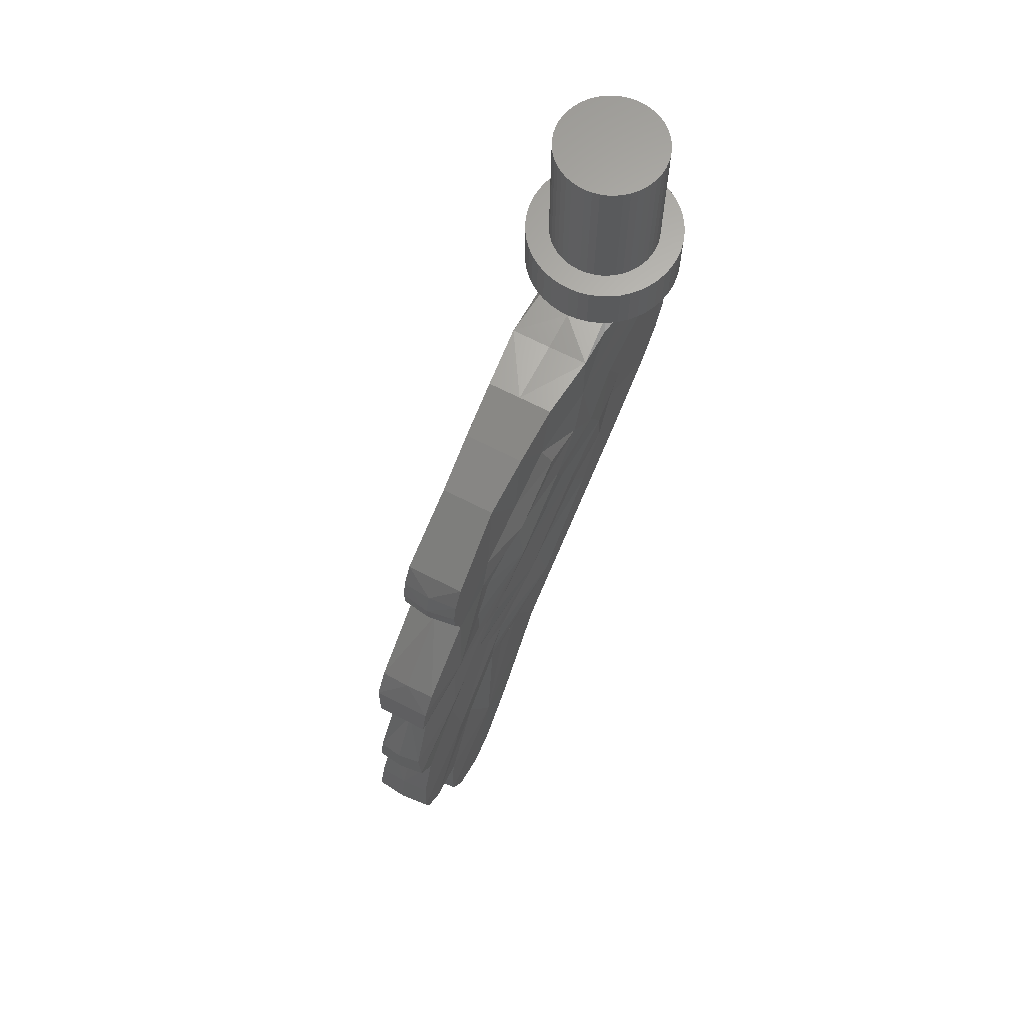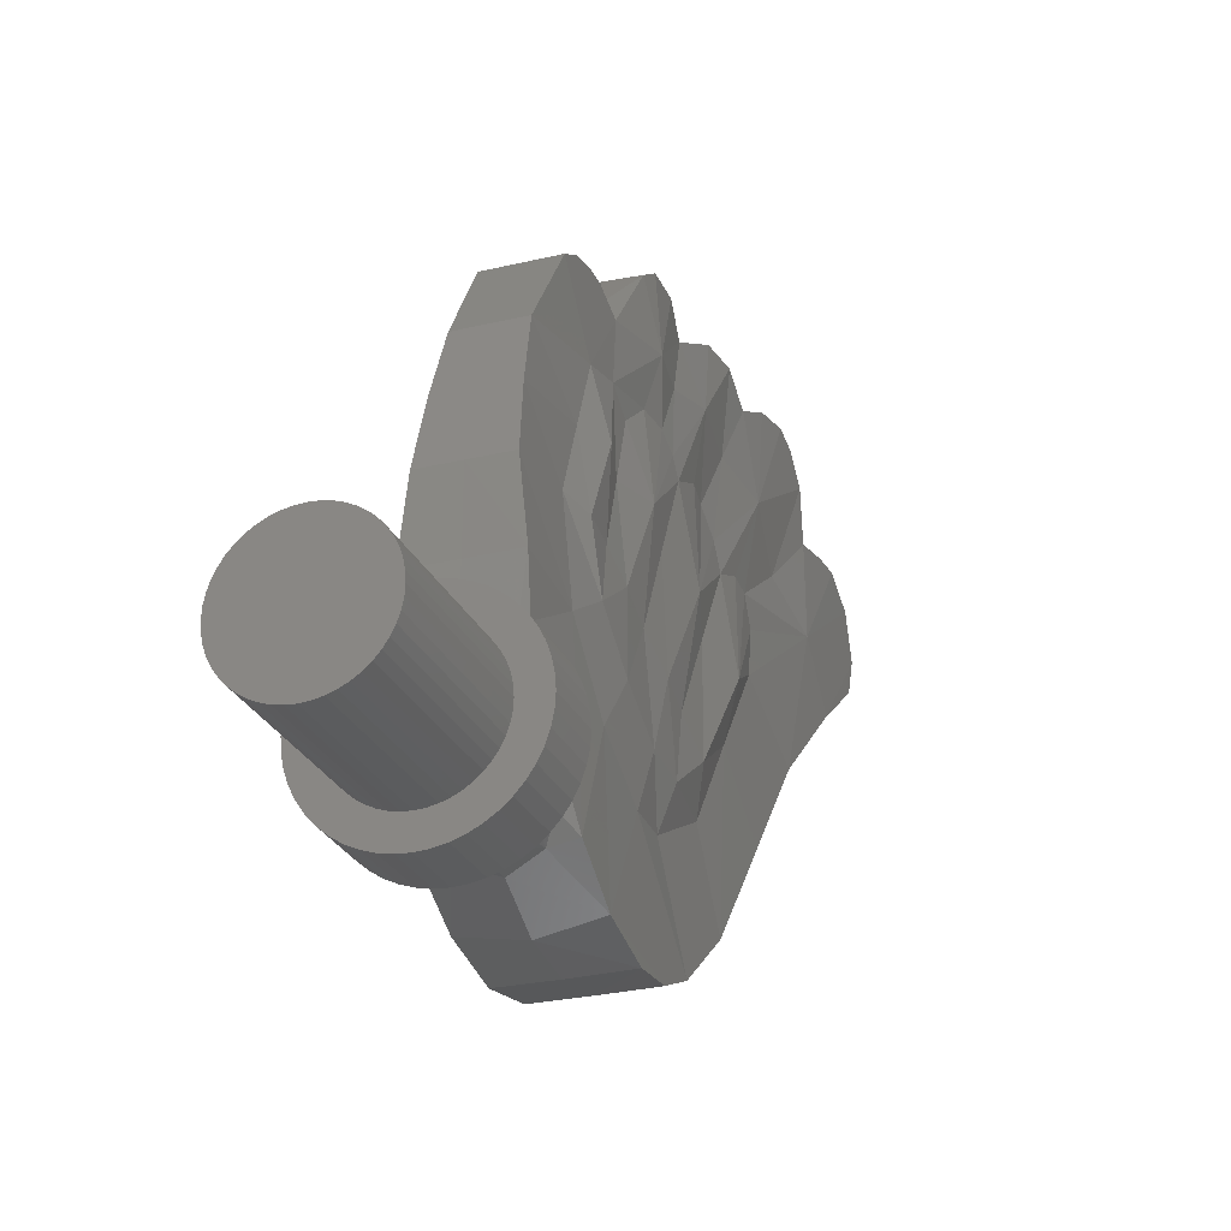
<metadata>
{"format":"stl","ext":"stl","renderer":"f3d","projection":"perspective","resolution":1024,"background":"white","views":[{"elev":66.0,"azim":27.6,"up":"+Y"},{"elev":-26.8,"azim":-159.4,"up":"+Z"}]}
</metadata>
<code>
# stl→obj: 418 verts, 768 faces
v 0 0 0
v 1.586 0 0.2088
v 1.6 0 0
v 1.545 0 0.4141
v 1.478 0 0.6123
v 1.386 0 0.8
v 1.269 0 0.9741
v 1.131 0 1.131
v 0.9741 0 1.269
v 0.8 0 1.386
v 0.6123 0 1.478
v 0.4141 0 1.545
v 0.2088 0 1.586
v 0 0 1.6
v -0.2088 0 1.586
v -0.4141 0 1.545
v -0.6123 0 1.478
v -0.8 0 1.386
v -0.9741 0 1.269
v -1.131 0 1.131
v -1.269 0 0.9741
v -1.386 0 0.8
v -1.478 0 0.6123
v -1.545 0 0.4141
v -1.586 0 0.2088
v -1.6 0 0
v -1.586 0 -0.2088
v -1.545 0 -0.4141
v -1.478 0 -0.6123
v -1.386 0 -0.8
v -1.269 0 -0.9741
v -1.131 0 -1.131
v -0.9741 0 -1.269
v -0.8 0 -1.386
v -0.6123 0 -1.478
v -0.4141 0 -1.545
v -0.2088 0 -1.586
v 0 0 -1.6
v 0.2088 0 -1.586
v 0.4141 0 -1.545
v 0.6123 0 -1.478
v 0.8 0 -1.386
v 0.9741 0 -1.269
v 1.131 0 -1.131
v 1.269 0 -0.9741
v 1.386 0 -0.8
v 1.478 0 -0.6123
v 1.545 0 -0.4141
v 1.586 0 -0.2088
v 1.6 -4 0
v 1.586 -4 0.2088
v 1.545 -4 0.4141
v 1.478 -4 0.6123
v 1.386 -4 0.8
v 1.269 -4 0.9741
v 1.131 -4 1.131
v 0.9741 -4 1.269
v 0.8 -4 1.386
v 0.6123 -4 1.478
v 0.4141 -4 1.545
v 0.2088 -4 1.586
v 0 -4 1.6
v -0.2088 -4 1.586
v -0.4141 -4 1.545
v -0.6123 -4 1.478
v -0.8 -4 1.386
v -0.9741 -4 1.269
v -1.131 -4 1.131
v -1.269 -4 0.9741
v -1.386 -4 0.8
v -1.478 -4 0.6123
v -1.545 -4 0.4141
v -1.586 -4 0.2088
v -1.6 -4 0
v -1.586 -4 -0.2088
v -1.545 -4 -0.4141
v -1.478 -4 -0.6123
v -1.386 -4 -0.8
v -1.269 -4 -0.9741
v -1.131 -4 -1.131
v -0.9741 -4 -1.269
v -0.8 -4 -1.386
v -0.6123 -4 -1.478
v -0.4141 -4 -1.545
v -0.2088 -4 -1.586
v 0 -4 -1.6
v 0.2088 -4 -1.586
v 0.4141 -4 -1.545
v 0.6123 -4 -1.478
v 0.8 -4 -1.386
v 0.9741 -4 -1.269
v 1.131 -4 -1.131
v 1.269 -4 -0.9741
v 1.386 -4 -0.8
v 1.478 -4 -0.6123
v 1.545 -4 -0.4141
v 1.586 -4 -0.2088
v 0 -4 0
v 2.26 -4 0.2975
v 2.28 -4 0
v 2.202 -4 0.5901
v 2.107 -4 0.8726
v 1.974 -4 1.14
v 1.809 -4 1.388
v 1.612 -4 1.612
v 1.388 -4 1.809
v 1.14 -4 1.974
v 0.8726 -4 2.107
v 0.5901 -4 2.202
v 0.2975 -4 2.26
v 0 -4 2.28
v -0.2975 -4 2.26
v -0.5901 -4 2.202
v -0.8726 -4 2.107
v -1.14 -4 1.974
v -1.388 -4 1.809
v -1.612 -4 1.612
v -1.809 -4 1.388
v -1.974 -4 1.14
v -2.107 -4 0.8726
v -2.202 -4 0.5901
v -2.26 -4 0.2975
v -2.28 -4 0
v -2.26 -4 -0.2975
v -2.202 -4 -0.5901
v -2.107 -4 -0.8726
v -1.974 -4 -1.14
v -1.809 -4 -1.388
v -1.612 -4 -1.612
v -1.388 -4 -1.809
v -1.14 -4 -1.974
v -0.8726 -4 -2.107
v -0.5901 -4 -2.202
v -0.2975 -4 -2.26
v 0 -4 -2.28
v 0.2975 -4 -2.26
v 0.5901 -4 -2.202
v 0.8726 -4 -2.107
v 1.14 -4 -1.974
v 1.388 -4 -1.809
v 1.612 -4 -1.612
v 1.809 -4 -1.388
v 1.974 -4 -1.14
v 2.107 -4 -0.8726
v 2.202 -4 -0.5901
v 2.26 -4 -0.2975
v 2.28 -5.48 0
v 2.26 -5.48 0.2975
v 2.202 -5.48 0.5901
v 2.107 -5.48 0.8726
v 1.974 -5.48 1.14
v 1.809 -5.48 1.388
v 1.612 -5.48 1.612
v 1.388 -5.48 1.809
v 1.14 -5.48 1.974
v 0.8726 -5.48 2.107
v 0.5901 -5.48 2.202
v 0.2975 -5.48 2.26
v 0 -5.48 2.28
v -0.2975 -5.48 2.26
v -0.5901 -5.48 2.202
v -0.8726 -5.48 2.107
v -1.14 -5.48 1.974
v -1.388 -5.48 1.809
v -1.612 -5.48 1.612
v -1.809 -5.48 1.388
v -1.974 -5.48 1.14
v -2.107 -5.48 0.8726
v -2.202 -5.48 0.5901
v -2.26 -5.48 0.2975
v -2.28 -5.48 0
v -2.26 -5.48 -0.2975
v -2.202 -5.48 -0.5901
v -2.107 -5.48 -0.8726
v -1.974 -5.48 -1.14
v -1.809 -5.48 -1.388
v -1.612 -5.48 -1.612
v -1.388 -5.48 -1.809
v -1.14 -5.48 -1.974
v -0.8726 -5.48 -2.107
v -0.5901 -5.48 -2.202
v -0.2975 -5.48 -2.26
v 0 -5.48 -2.28
v 0.2975 -5.48 -2.26
v 0.5901 -5.48 -2.202
v 0.8726 -5.48 -2.107
v 1.14 -5.48 -1.974
v 1.388 -5.48 -1.809
v 1.612 -5.48 -1.612
v 1.809 -5.48 -1.388
v 1.974 -5.48 -1.14
v 2.107 -5.48 -0.8726
v 2.202 -5.48 -0.5901
v 2.26 -5.48 -0.2975
v 0 -5.48 0
v 0 -21.97 11.83
v 0.86 -21.56 12.86
v 0 -21.64 12.9
v 0.86 -20.94 13.48
v 0 -21 13.53
v 0.804 -21.88 11.68
v 0.86 -20.29 13.66
v 0 -20.33 13.73
v 0 -19.21 13.52
v 0.798 -19.2 13.48
v 0.736 -18.1 12.92
v 0 -18.08 12.94
v 0.736 -17.27 13.46
v 0 -17.23 13.55
v 0 -16.24 13.52
v 0.652 -16.2 13.43
v 0 -14.65 12.62
v 0.568 -14.65 12.62
v 0.812 -12.59 12.93
v 0 -12.59 12.93
v 0 -13.71 13.04
v 0.736 -13.71 13.04
v 0 -11.91 12.52
v 0.816 -11.93 12.49
v 0.828 -10.4 10.58
v 0 -10.33 10.7
v 0 -20.41 5.584
v 0.828 -20.33 5.768
v 0.908 -22.85 8.028
v 0 -22.96 7.832
v 0 -24.83 9.328
v 0.872 -24.75 9.424
v 0.872 -25.09 10.32
v 0 -25.18 10.23
v 0.936 -17.77 3
v 0 -17.81 2.908
v 0 -22.92 11.94
v 0.84 -22.99 11.87
v 0 -23.76 11.94
v 0.872 -23.76 11.89
v 0.872 -24.7 11.38
v 0 -24.77 11.42
v 1.04 -15.2 0.232
v 0 -15.2 0.232
v 1.188 -12.93 -1.36
v 0 -12.93 -1.36
v 0 -10.11 -2.16
v 0 -8.758 -1.96
v 1.356 -10.2 -2.108
v 0 -5.568 5.256
v 0.968 -5.568 5.256
v 1.16 -5.54 3.42
v 0 -5.556 3.42
v 0 -5.48 2.272
v 1.16 -5.692 2.16
v 1.008 -5.48 1.884
v 1.272 -6.18 0.768
v 1.152 -6.128 0.636
v 1.144 -6.868 -0.608
v 1.42 -7.316 -0.936
v 0.816 -7.288 -1.052
v 1.388 -8.672 -1.742
v 0 -7.584 -1.32
v 0 -5.964 6.836
v 0.868 -5.964 6.836
v 0 -6.504 8.416
v 0.768 -6.504 8.416
v 0.828 -7.852 10.46
v 0 -7.852 10.46
v 0 -8.436 10.86
v 0.828 -8.446 10.79
v 0 -9.02 11.06
v 0.828 -9.04 10.91
v 0 -9.564 11.02
v 0.828 -9.61 10.89
v 0 -5.48 -1.38
v 0.632 -5.48 -1.096
v 1.096 -5.48 -0.632
v 1.268 -5.48 0
v 1.272 -5.48 0.636
v 0.656 -20.05 10.05
v 0.86 -18.61 11
v 0.756 -17.89 8.588
v 0.81 -17.16 8.602
v 0.864 -16.08 8.128
v 0.652 -16.92 11.2
v 0.764 -15.99 8.84
v 0.664 -15.54 9.424
v 0.896 -15.23 11.34
v 0.818 -14.7 9.418
v 0.972 -13.36 8.74
v 0.914 -13.22 9.224
v 0.856 -12.79 9.572
v 0.764 -13.75 11
v 0.996 -12.44 10.97
v 0.832 -10.25 9.172
v 0.852 -9.072 8.88
v 0.826 -11.89 9.524
v 0.796 -11 8.796
v 0.928 -21.55 9.3
v 0.764 -18.04 6.848
v 0.844 -16.16 4.52
v 0.76 -18.21 7.926
v 0.928 -14.28 2.188
v 1.056 -11.82 0.928
v 1.216 -10.42 0.796
v 1.272 -11.57 -1.938
v 1.232 -8.776 1.656
v 1.1 -7.656 3.284
v 0.912 -7.628 5.592
v 0.88 -8.352 7.236
v 1.276 -15.85 5.7
v 1.02 -14.45 5.912
v 1.264 -13.76 3.104
v 1.26 -12.29 2.088
v 1.276 -11.1 2.212
v 1.28 -9.78 2.948
v 1.208 -8.748 3.972
v 1.164 -8.332 5.408
v 1.172 -12.82 3.696
v 1.232 -11.96 3.964
v 1.112 -11.04 4.548
v 1.156 -10.08 4.892
v 1.052 -9.356 5.392
v 1.2 -13.86 6.6
v 1.04 -12.2 6.644
v 1.18 -11.44 7.228
v 0.924 -10.18 7.092
v 1.18 -9.26 7.316
v 0 -11.52 -1.964
v -0.86 -21.56 12.86
v -0.86 -20.94 13.48
v -0.804 -21.88 11.68
v -0.86 -20.29 13.66
v -0.798 -19.2 13.48
v -0.736 -18.1 12.92
v -0.736 -17.27 13.46
v -0.652 -16.2 13.43
v -0.568 -14.65 12.62
v -0.812 -12.59 12.93
v -0.736 -13.71 13.04
v -0.816 -11.93 12.49
v -0.828 -10.4 10.58
v -0.908 -22.85 8.028
v -0.828 -20.33 5.768
v -0.872 -24.75 9.424
v -0.872 -25.09 10.32
v -0.936 -17.77 3
v -0.84 -22.99 11.87
v -0.872 -23.76 11.89
v -0.872 -24.7 11.38
v -1.04 -15.2 0.232
v -1.188 -12.93 -1.36
v -1.356 -10.2 -2.108
v -1.16 -5.54 3.42
v -0.968 -5.568 5.256
v -1.008 -5.48 1.884
v -1.16 -5.692 2.16
v -1.272 -6.18 0.768
v -1.152 -6.128 0.636
v -1.144 -6.868 -0.608
v -1.42 -7.316 -0.936
v -0.816 -7.288 -1.052
v -1.388 -8.672 -1.742
v -0.868 -5.964 6.836
v -0.768 -6.504 8.416
v -0.828 -7.852 10.46
v -0.828 -8.446 10.79
v -0.828 -9.04 10.91
v -0.828 -9.61 10.89
v -0.632 -5.48 -1.096
v -1.096 -5.48 -0.632
v -1.268 -5.48 0
v -1.272 -5.48 0.636
v -0.86 -18.61 11
v -0.656 -20.05 10.05
v -0.756 -17.89 8.588
v -0.81 -17.16 8.602
v -0.864 -16.08 8.128
v -0.652 -16.92 11.2
v -0.764 -15.99 8.84
v -0.664 -15.54 9.424
v -0.896 -15.23 11.34
v -0.818 -14.7 9.418
v -0.972 -13.36 8.74
v -0.914 -13.22 9.224
v -0.764 -13.75 11
v -0.856 -12.79 9.572
v -0.996 -12.44 10.97
v -0.832 -10.25 9.172
v -0.852 -9.072 8.88
v -0.826 -11.89 9.524
v -0.796 -11 8.796
v -0.928 -21.55 9.3
v -0.764 -18.04 6.848
v -0.844 -16.16 4.52
v -0.76 -18.21 7.926
v -0.928 -14.28 2.188
v -1.056 -11.82 0.928
v -1.216 -10.42 0.796
v -1.272 -11.57 -1.938
v -1.232 -8.776 1.656
v -1.1 -7.656 3.284
v -0.912 -7.628 5.592
v -0.88 -8.352 7.236
v -1.276 -15.85 5.7
v -1.02 -14.45 5.912
v -1.264 -13.76 3.104
v -1.26 -12.29 2.088
v -1.276 -11.1 2.212
v -1.28 -9.78 2.948
v -1.208 -8.748 3.972
v -1.164 -8.332 5.408
v -1.172 -12.82 3.696
v -1.232 -11.96 3.964
v -1.112 -11.04 4.548
v -1.156 -10.08 4.892
v -1.052 -9.356 5.392
v -1.2 -13.86 6.6
v -1.04 -12.2 6.644
v -1.18 -11.44 7.228
v -0.924 -10.18 7.092
v -1.18 -9.26 7.316
f 1 2 3
f 1 4 2
f 1 5 4
f 1 6 5
f 1 7 6
f 1 8 7
f 1 9 8
f 1 10 9
f 1 11 10
f 1 12 11
f 1 13 12
f 1 14 13
f 1 15 14
f 1 16 15
f 1 17 16
f 1 18 17
f 1 19 18
f 1 20 19
f 1 21 20
f 1 22 21
f 1 23 22
f 1 24 23
f 1 25 24
f 1 26 25
f 1 27 26
f 1 28 27
f 1 29 28
f 1 30 29
f 1 31 30
f 1 32 31
f 1 33 32
f 1 34 33
f 1 35 34
f 1 36 35
f 1 37 36
f 1 38 37
f 1 39 38
f 1 40 39
f 1 41 40
f 1 42 41
f 1 43 42
f 1 44 43
f 1 45 44
f 1 46 45
f 1 47 46
f 1 48 47
f 1 49 48
f 1 3 49
f 2 50 3
f 50 2 51
f 4 51 2
f 51 4 52
f 5 52 4
f 52 5 53
f 6 53 5
f 53 6 54
f 7 54 6
f 54 7 55
f 8 55 7
f 55 8 56
f 9 56 8
f 56 9 57
f 10 57 9
f 57 10 58
f 11 58 10
f 58 11 59
f 12 59 11
f 59 12 60
f 13 60 12
f 60 13 61
f 14 61 13
f 61 14 62
f 15 62 14
f 62 15 63
f 16 63 15
f 63 16 64
f 17 64 16
f 64 17 65
f 18 65 17
f 65 18 66
f 19 66 18
f 66 19 67
f 20 67 19
f 67 20 68
f 21 68 20
f 68 21 69
f 22 69 21
f 69 22 70
f 23 70 22
f 70 23 71
f 24 71 23
f 71 24 72
f 25 72 24
f 72 25 73
f 26 73 25
f 73 26 74
f 27 74 26
f 74 27 75
f 28 75 27
f 75 28 76
f 29 76 28
f 76 29 77
f 30 77 29
f 77 30 78
f 31 78 30
f 78 31 79
f 32 79 31
f 79 32 80
f 33 80 32
f 80 33 81
f 34 81 33
f 81 34 82
f 35 82 34
f 82 35 83
f 36 83 35
f 83 36 84
f 37 84 36
f 84 37 85
f 38 85 37
f 85 38 86
f 39 86 38
f 86 39 87
f 40 87 39
f 87 40 88
f 41 88 40
f 88 41 89
f 42 89 41
f 89 42 90
f 43 90 42
f 90 43 91
f 44 91 43
f 91 44 92
f 45 92 44
f 92 45 93
f 46 93 45
f 93 46 94
f 47 94 46
f 94 47 95
f 48 95 47
f 95 48 96
f 49 96 48
f 96 49 97
f 3 97 49
f 97 3 50
f 98 99 100
f 98 101 99
f 98 102 101
f 98 103 102
f 98 104 103
f 98 105 104
f 98 106 105
f 98 107 106
f 98 108 107
f 98 109 108
f 98 110 109
f 98 111 110
f 98 112 111
f 98 113 112
f 98 114 113
f 98 115 114
f 98 116 115
f 98 117 116
f 98 118 117
f 98 119 118
f 98 120 119
f 98 121 120
f 98 122 121
f 98 123 122
f 98 124 123
f 98 125 124
f 98 126 125
f 98 127 126
f 98 128 127
f 98 129 128
f 98 130 129
f 98 131 130
f 98 132 131
f 98 133 132
f 98 134 133
f 98 135 134
f 98 136 135
f 98 137 136
f 98 138 137
f 98 139 138
f 98 140 139
f 98 141 140
f 98 142 141
f 98 143 142
f 98 144 143
f 98 145 144
f 98 146 145
f 98 100 146
f 99 147 100
f 147 99 148
f 101 148 99
f 148 101 149
f 102 149 101
f 149 102 150
f 103 150 102
f 150 103 151
f 104 151 103
f 151 104 152
f 105 152 104
f 152 105 153
f 106 153 105
f 153 106 154
f 107 154 106
f 154 107 155
f 108 155 107
f 155 108 156
f 109 156 108
f 156 109 157
f 110 157 109
f 157 110 158
f 111 158 110
f 158 111 159
f 112 159 111
f 159 112 160
f 113 160 112
f 160 113 161
f 114 161 113
f 161 114 162
f 115 162 114
f 162 115 163
f 116 163 115
f 163 116 164
f 117 164 116
f 164 117 165
f 118 165 117
f 165 118 166
f 119 166 118
f 166 119 167
f 120 167 119
f 167 120 168
f 121 168 120
f 168 121 169
f 122 169 121
f 169 122 170
f 123 170 122
f 170 123 171
f 124 171 123
f 171 124 172
f 125 172 124
f 172 125 173
f 126 173 125
f 173 126 174
f 127 174 126
f 174 127 175
f 128 175 127
f 175 128 176
f 129 176 128
f 176 129 177
f 130 177 129
f 177 130 178
f 131 178 130
f 178 131 179
f 132 179 131
f 179 132 180
f 133 180 132
f 180 133 181
f 134 181 133
f 181 134 182
f 135 182 134
f 182 135 183
f 136 183 135
f 183 136 184
f 137 184 136
f 184 137 185
f 138 185 137
f 185 138 186
f 139 186 138
f 186 139 187
f 140 187 139
f 187 140 188
f 141 188 140
f 188 141 189
f 142 189 141
f 189 142 190
f 143 190 142
f 190 143 191
f 144 191 143
f 191 144 192
f 145 192 144
f 192 145 193
f 146 193 145
f 193 146 194
f 100 194 146
f 194 100 147
f 195 147 148
f 195 148 149
f 195 149 150
f 195 150 151
f 195 151 152
f 195 152 153
f 195 153 154
f 195 154 155
f 195 155 156
f 195 156 157
f 195 157 158
f 195 158 159
f 195 159 160
f 195 160 161
f 195 161 162
f 195 162 163
f 195 163 164
f 195 164 165
f 195 165 166
f 195 166 167
f 195 167 168
f 195 168 169
f 195 169 170
f 195 170 171
f 195 171 172
f 195 172 173
f 195 173 174
f 195 174 175
f 195 175 176
f 195 176 177
f 195 177 178
f 195 178 179
f 195 179 180
f 195 180 181
f 195 181 182
f 195 182 183
f 195 183 184
f 195 184 185
f 195 185 186
f 195 186 187
f 195 187 188
f 195 188 189
f 195 189 190
f 195 190 191
f 195 191 192
f 195 192 193
f 195 193 194
f 195 194 147
f 196 197 198
f 199 200 198
f 198 197 199
f 196 201 197
f 199 202 203
f 203 200 199
f 204 203 202
f 204 202 205
f 204 205 206
f 206 207 204
f 207 208 209
f 207 206 208
f 210 209 208
f 208 211 210
f 212 210 211
f 212 211 213
f 214 215 216
f 216 217 214
f 218 215 214
f 218 214 219
f 219 220 221
f 219 221 218
f 217 216 212
f 212 213 217
f 222 223 224
f 224 225 222
f 226 225 224
f 226 224 227
f 228 229 226
f 226 227 228
f 222 230 223
f 222 231 230
f 196 232 233
f 234 233 232
f 234 235 233
f 234 236 235
f 234 237 236
f 228 236 237
f 228 237 229
f 196 233 201
f 231 238 230
f 231 239 238
f 240 238 239
f 239 241 240
f 242 243 244
f 245 246 247
f 247 248 245
f 249 248 247
f 247 250 251
f 251 249 247
f 251 250 252
f 251 252 253
f 252 254 253
f 252 255 254
f 254 255 256
f 257 244 243
f 255 257 256
f 258 256 257
f 257 243 258
f 259 260 246
f 246 245 259
f 260 259 261
f 261 262 260
f 263 262 261
f 261 264 263
f 263 264 265
f 265 266 263
f 267 268 266
f 266 265 267
f 269 221 270
f 267 269 268
f 270 268 269
f 220 270 221
f 271 272 256
f 256 258 271
f 256 272 273
f 273 254 256
f 273 274 254
f 253 254 274
f 253 274 275
f 253 275 251
f 197 276 277
f 197 201 276
f 197 277 202
f 202 199 197
f 277 276 278
f 279 280 277
f 278 279 277
f 205 202 277
f 206 205 277
f 277 281 206
f 282 281 277
f 277 280 282
f 282 283 281
f 208 281 284
f 208 206 281
f 208 284 211
f 284 281 283
f 285 286 284
f 283 285 284
f 284 286 287
f 287 288 289
f 287 289 284
f 213 284 289
f 213 211 284
f 219 214 290
f 220 219 290
f 214 217 290
f 220 290 291
f 220 291 292
f 290 217 213
f 213 289 290
f 288 290 289
f 291 290 293
f 293 294 291
f 288 293 290
f 235 236 295
f 228 295 236
f 228 227 224
f 224 295 228
f 295 224 223
f 295 223 296
f 223 230 297
f 297 296 223
f 235 295 201
f 201 233 235
f 295 276 201
f 298 278 295
f 296 298 295
f 278 276 295
f 297 230 238
f 238 299 297
f 299 238 240
f 240 300 299
f 240 301 300
f 257 301 302
f 302 244 257
f 240 302 301
f 257 255 303
f 303 301 257
f 255 252 304
f 304 303 255
f 252 250 304
f 250 247 304
f 246 304 247
f 246 305 304
f 260 305 246
f 260 306 305
f 262 306 260
f 262 292 306
f 292 262 263
f 220 292 266
f 266 270 220
f 268 270 266
f 263 266 292
f 279 278 307
f 280 279 307
f 307 308 280
f 298 296 307
f 278 298 307
f 307 296 297
f 309 307 297
f 309 308 307
f 309 297 299
f 310 309 299
f 300 310 299
f 311 310 300
f 311 300 301
f 311 301 303
f 303 312 311
f 304 312 303
f 304 313 312
f 305 313 304
f 305 314 313
f 310 315 309
f 309 315 308
f 316 310 311
f 316 315 310
f 317 311 312
f 317 316 311
f 312 318 317
f 312 313 318
f 313 319 318
f 313 314 319
f 320 315 316
f 320 308 315
f 320 280 308
f 282 280 320
f 283 282 320
f 285 283 320
f 286 285 320
f 320 316 321
f 321 286 320
f 316 317 321
f 317 318 322
f 317 322 321
f 286 321 322
f 287 286 322
f 288 287 322
f 293 288 322
f 294 293 322
f 322 323 294
f 318 323 322
f 318 319 323
f 319 324 323
f 323 324 291
f 324 292 291
f 324 306 292
f 323 291 294
f 314 306 324
f 319 314 324
f 314 305 306
f 325 302 240
f 240 241 325
f 325 242 244
f 325 244 302
f 196 198 326
f 327 198 200
f 198 327 326
f 196 326 328
f 327 203 329
f 203 327 200
f 204 329 203
f 204 330 329
f 204 331 330
f 331 204 207
f 207 209 332
f 207 332 331
f 210 332 209
f 332 210 333
f 212 333 210
f 212 334 333
f 335 216 215
f 216 335 336
f 218 335 215
f 218 337 335
f 337 221 338
f 337 218 221
f 336 212 216
f 212 336 334
f 222 339 340
f 339 222 225
f 226 339 225
f 226 341 339
f 342 226 229
f 226 342 341
f 222 340 343
f 222 343 231
f 196 344 232
f 234 232 344
f 234 344 345
f 234 345 346
f 234 346 237
f 342 237 346
f 342 229 237
f 196 328 344
f 231 343 347
f 231 347 239
f 348 239 347
f 239 348 241
f 242 349 243
f 245 350 351
f 350 245 248
f 249 350 248
f 350 352 353
f 352 350 249
f 352 354 353
f 352 355 354
f 354 355 356
f 354 356 357
f 356 358 357
f 359 243 349
f 357 358 359
f 258 359 358
f 359 258 243
f 259 351 360
f 351 259 245
f 360 261 259
f 261 360 361
f 362 261 361
f 261 362 264
f 362 265 264
f 265 362 363
f 267 363 364
f 363 267 265
f 269 365 221
f 267 364 269
f 365 269 364
f 338 221 365
f 271 358 366
f 358 271 258
f 358 367 366
f 367 358 356
f 367 356 368
f 355 368 356
f 355 369 368
f 355 352 369
f 326 370 371
f 326 371 328
f 326 329 370
f 329 326 327
f 370 372 371
f 373 370 374
f 372 370 373
f 330 370 329
f 331 370 330
f 370 331 375
f 376 370 375
f 370 376 374
f 376 375 377
f 332 378 375
f 332 375 331
f 332 333 378
f 378 377 375
f 379 378 380
f 377 378 379
f 378 381 380
f 381 382 383
f 381 378 382
f 334 382 378
f 334 378 333
f 337 384 335
f 338 384 337
f 335 384 336
f 338 385 384
f 338 386 385
f 384 334 336
f 334 384 382
f 383 382 384
f 385 387 384
f 387 385 388
f 383 384 387
f 345 389 346
f 342 346 389
f 342 339 341
f 339 342 389
f 389 340 339
f 389 390 340
f 340 391 343
f 391 340 390
f 345 328 389
f 328 345 344
f 389 328 371
f 392 389 372
f 390 389 392
f 372 389 371
f 391 347 343
f 347 391 393
f 393 348 347
f 348 393 394
f 348 394 395
f 359 396 395
f 396 359 349
f 348 395 396
f 359 397 357
f 397 359 395
f 357 398 354
f 398 357 397
f 354 398 353
f 353 398 350
f 351 350 398
f 351 398 399
f 360 351 399
f 360 399 400
f 361 360 400
f 361 400 386
f 386 362 361
f 338 363 386
f 363 338 365
f 364 363 365
f 362 386 363
f 373 401 372
f 374 401 373
f 401 374 402
f 392 401 390
f 372 401 392
f 401 391 390
f 403 391 401
f 403 401 402
f 403 393 391
f 404 393 403
f 394 393 404
f 405 394 404
f 405 395 394
f 405 397 395
f 397 405 406
f 398 397 406
f 398 406 407
f 399 398 407
f 399 407 408
f 404 403 409
f 403 402 409
f 410 405 404
f 410 404 409
f 411 406 405
f 411 405 410
f 406 411 412
f 406 412 407
f 407 412 413
f 407 413 408
f 414 410 409
f 414 409 402
f 414 402 374
f 376 414 374
f 377 414 376
f 379 414 377
f 380 414 379
f 414 415 410
f 415 414 380
f 410 415 411
f 411 416 412
f 411 415 416
f 380 416 415
f 381 416 380
f 383 416 381
f 387 416 383
f 388 416 387
f 416 388 417
f 412 416 417
f 412 417 413
f 413 417 418
f 417 385 418
f 418 385 386
f 418 386 400
f 417 388 385
f 408 418 400
f 413 418 408
f 408 400 399
f 325 348 396
f 348 325 241
f 325 349 242
f 325 396 349

</code>
